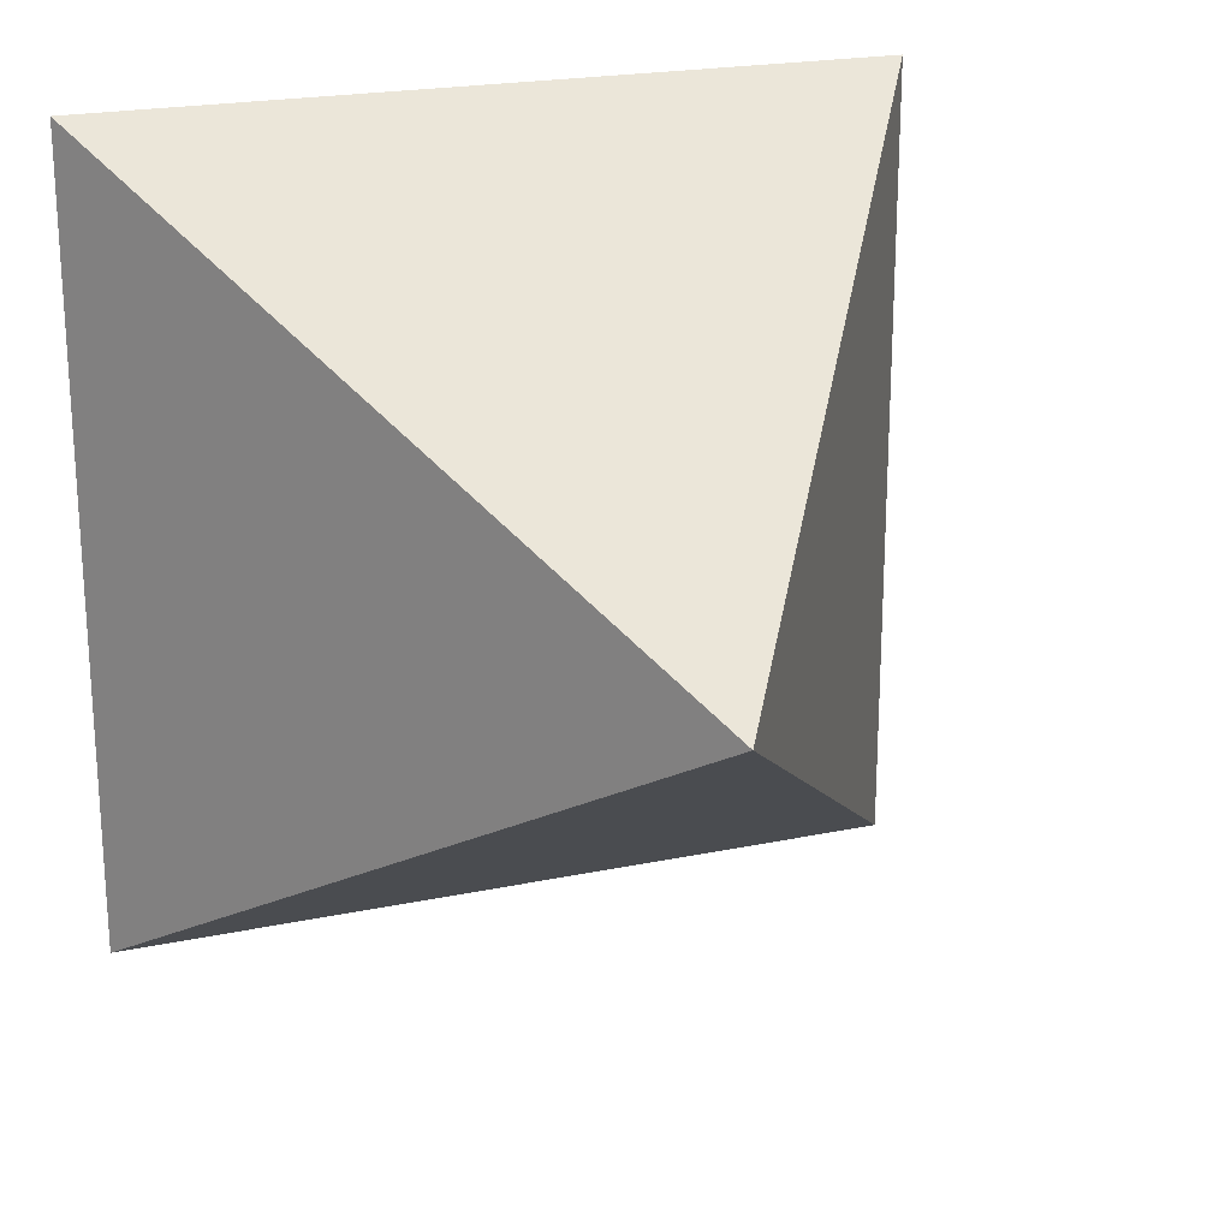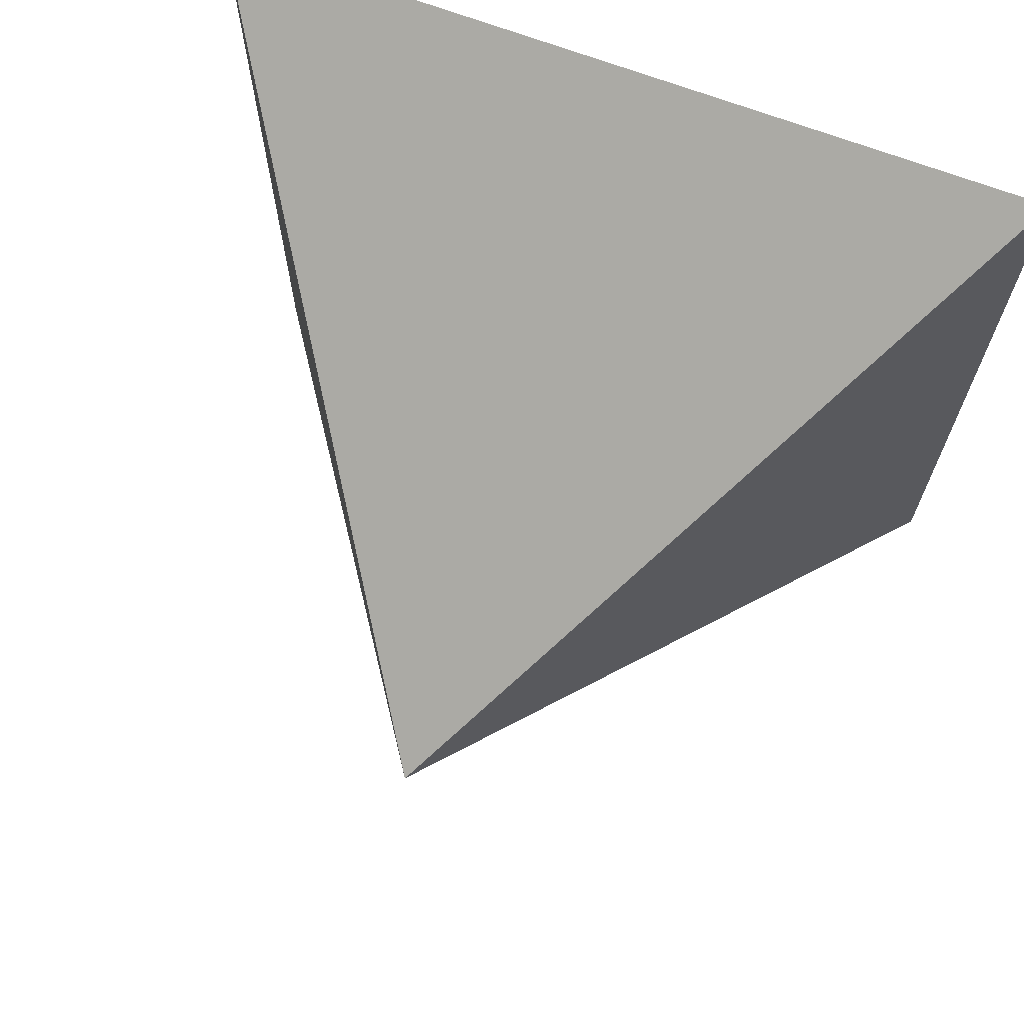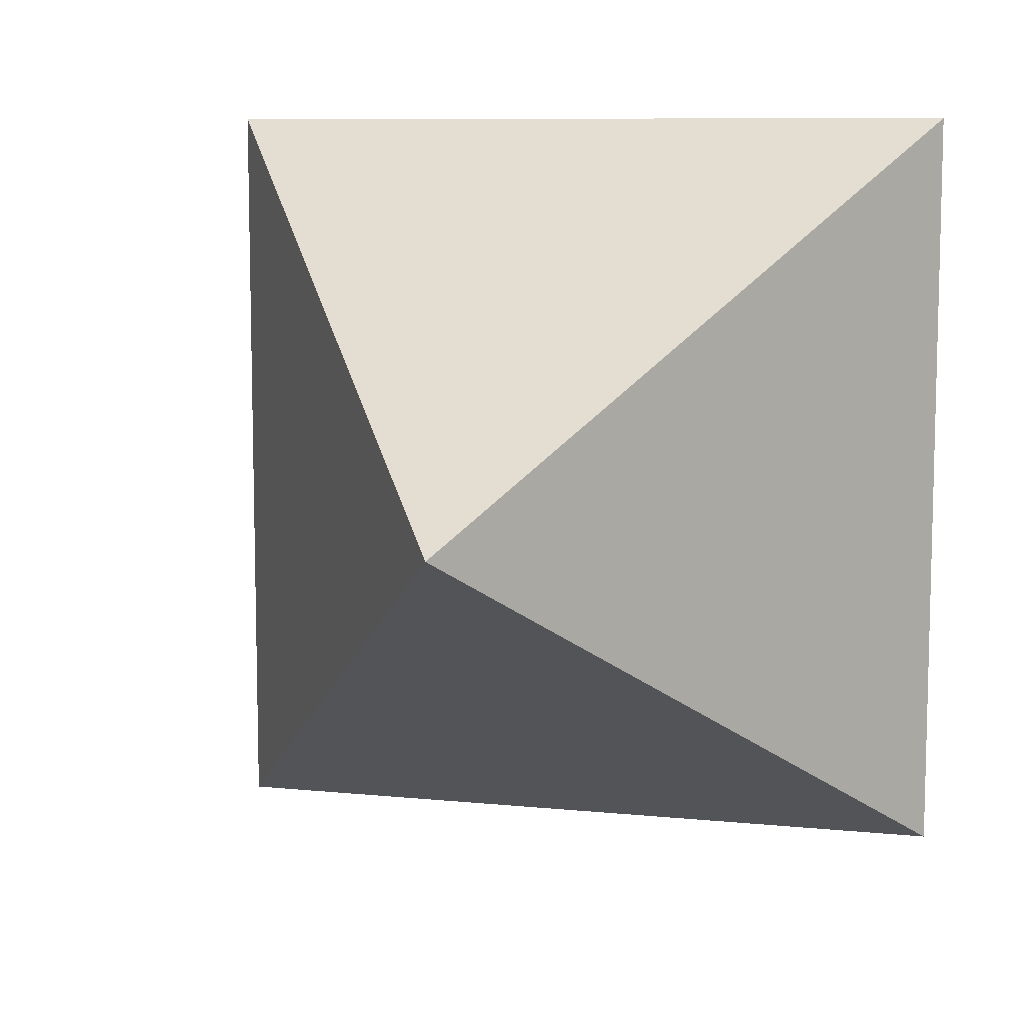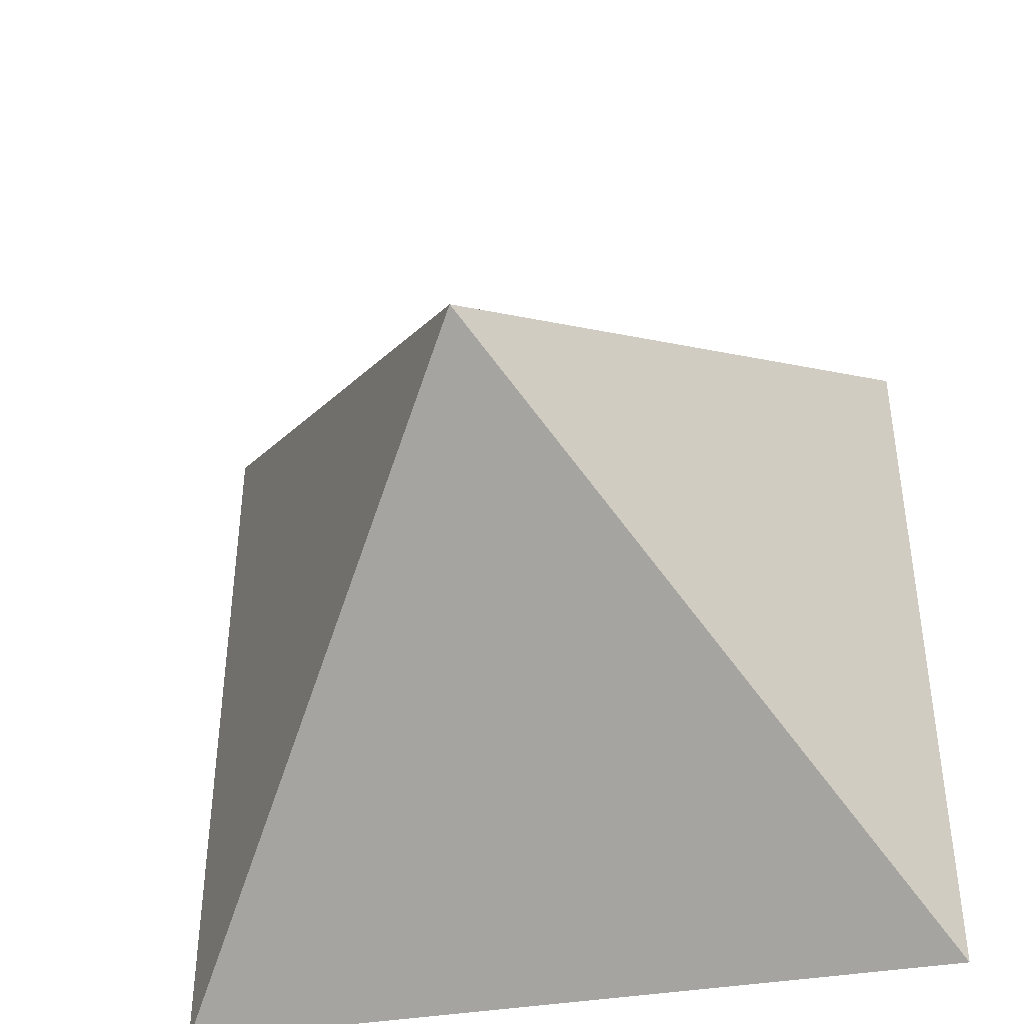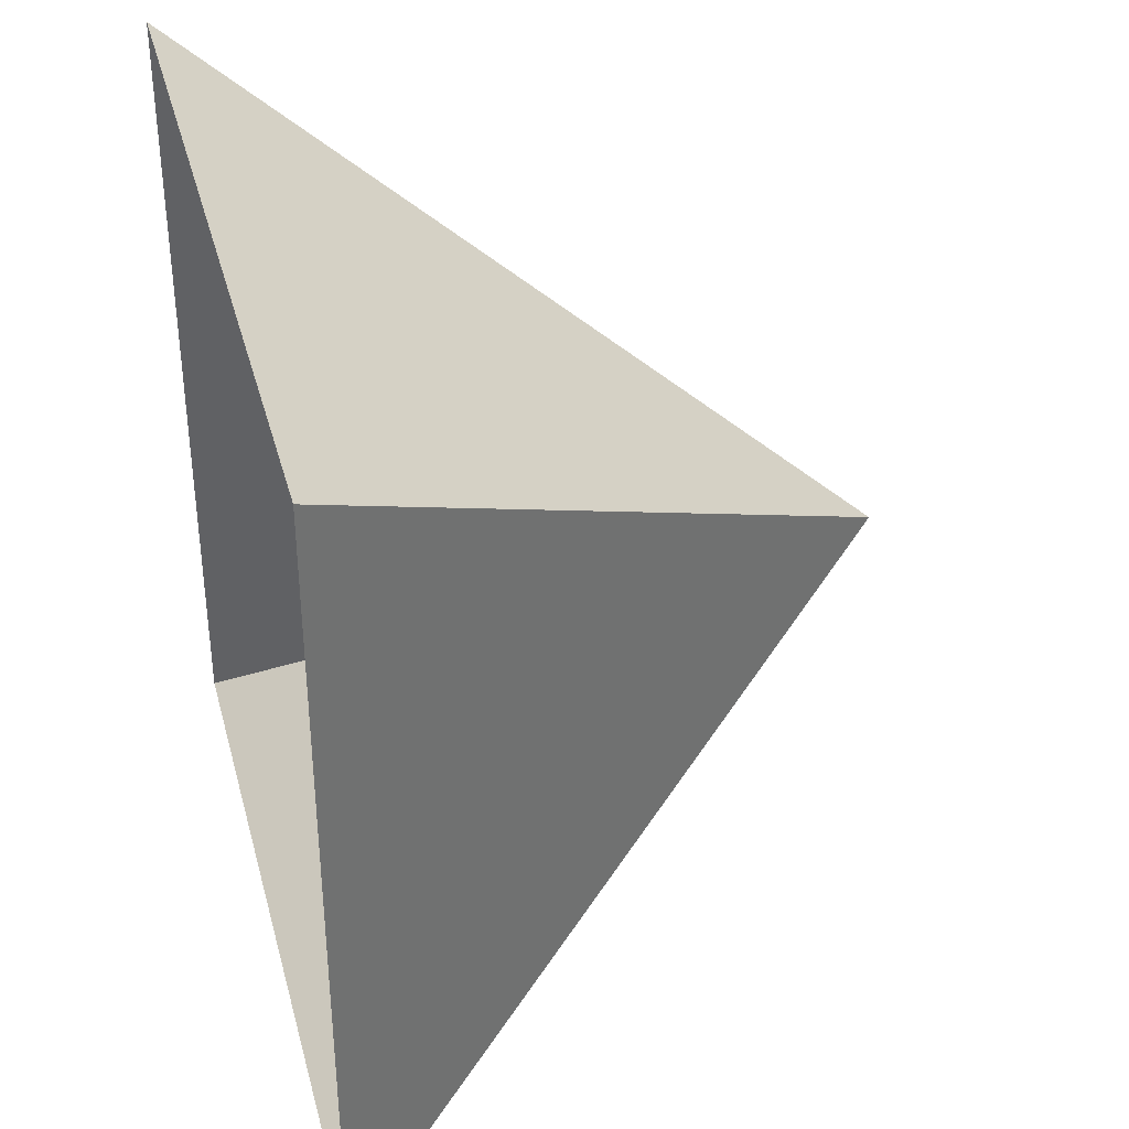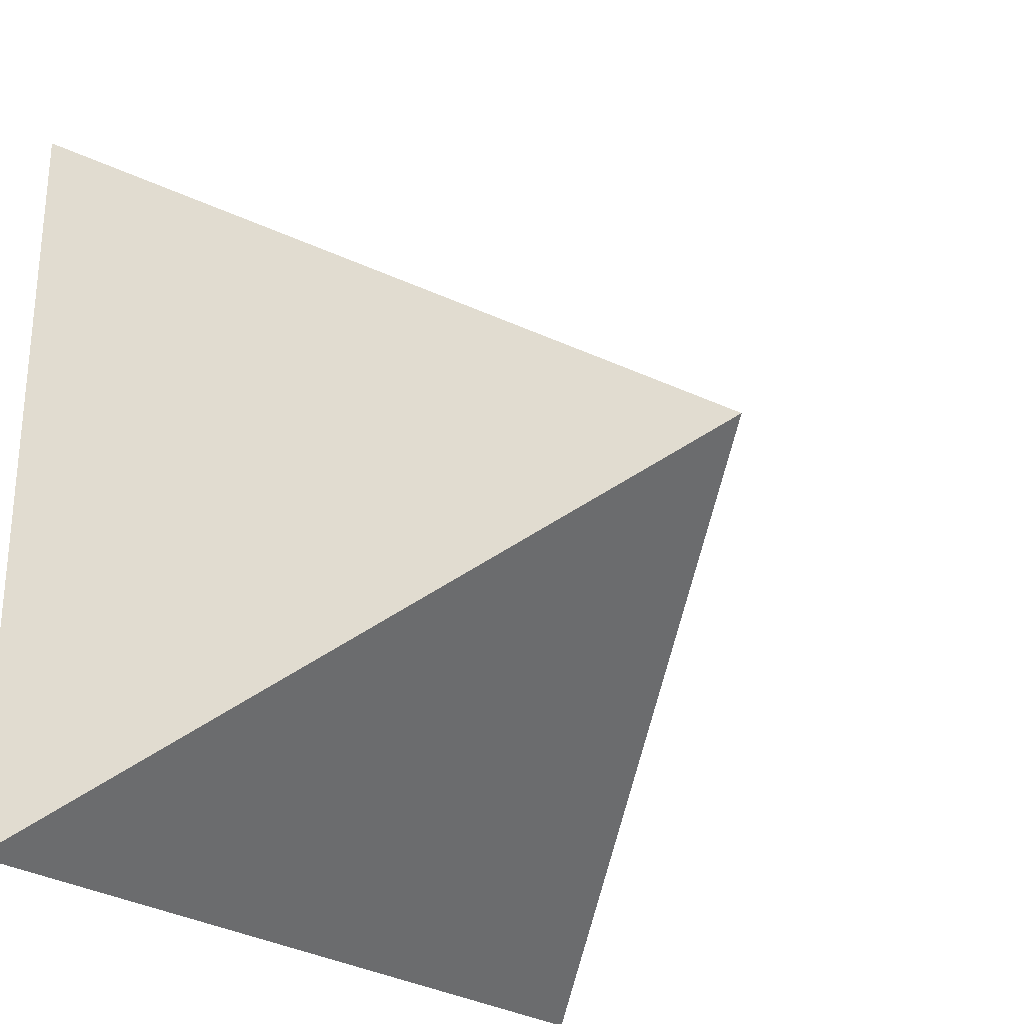
<metadata>
{"format":"obj","ext":"obj","renderer":"f3d","projection":"perspective","resolution":1024,"background":"white","views":[{"elev":21.5,"azim":69.5,"up":"+Z"},{"elev":69.2,"azim":110.6,"up":"+Y"},{"elev":9.0,"azim":105.2,"up":"+Y"},{"elev":-41.3,"azim":101.2,"up":"+Y"},{"elev":36.9,"azim":-14.5,"up":"+Z"},{"elev":-27.2,"azim":43.3,"up":"+Y"}]}
</metadata>
<code>
o Z
v 0 0 0
v 2 0 0
v 1.7 0.2 -0.2
v 1.7 -0.2 -0.2
v 1.7 -0.2 0.2
v 1.7 0.2 0.2
v 0 0 0
v 2 0 0
v 1.7 0.2 -0.2
v 1.7 -0.2 -0.2
v 1.7 -0.2 0.2
v 1.7 0.2 0.2
f 9 12 8
f 2 8 10 9 3
f 2 8 11 10 4
f 2 6 12 11 5
l 1 2
l 7 8
l 3 4
l 3 6
l 4 5
l 5 6

</code>
